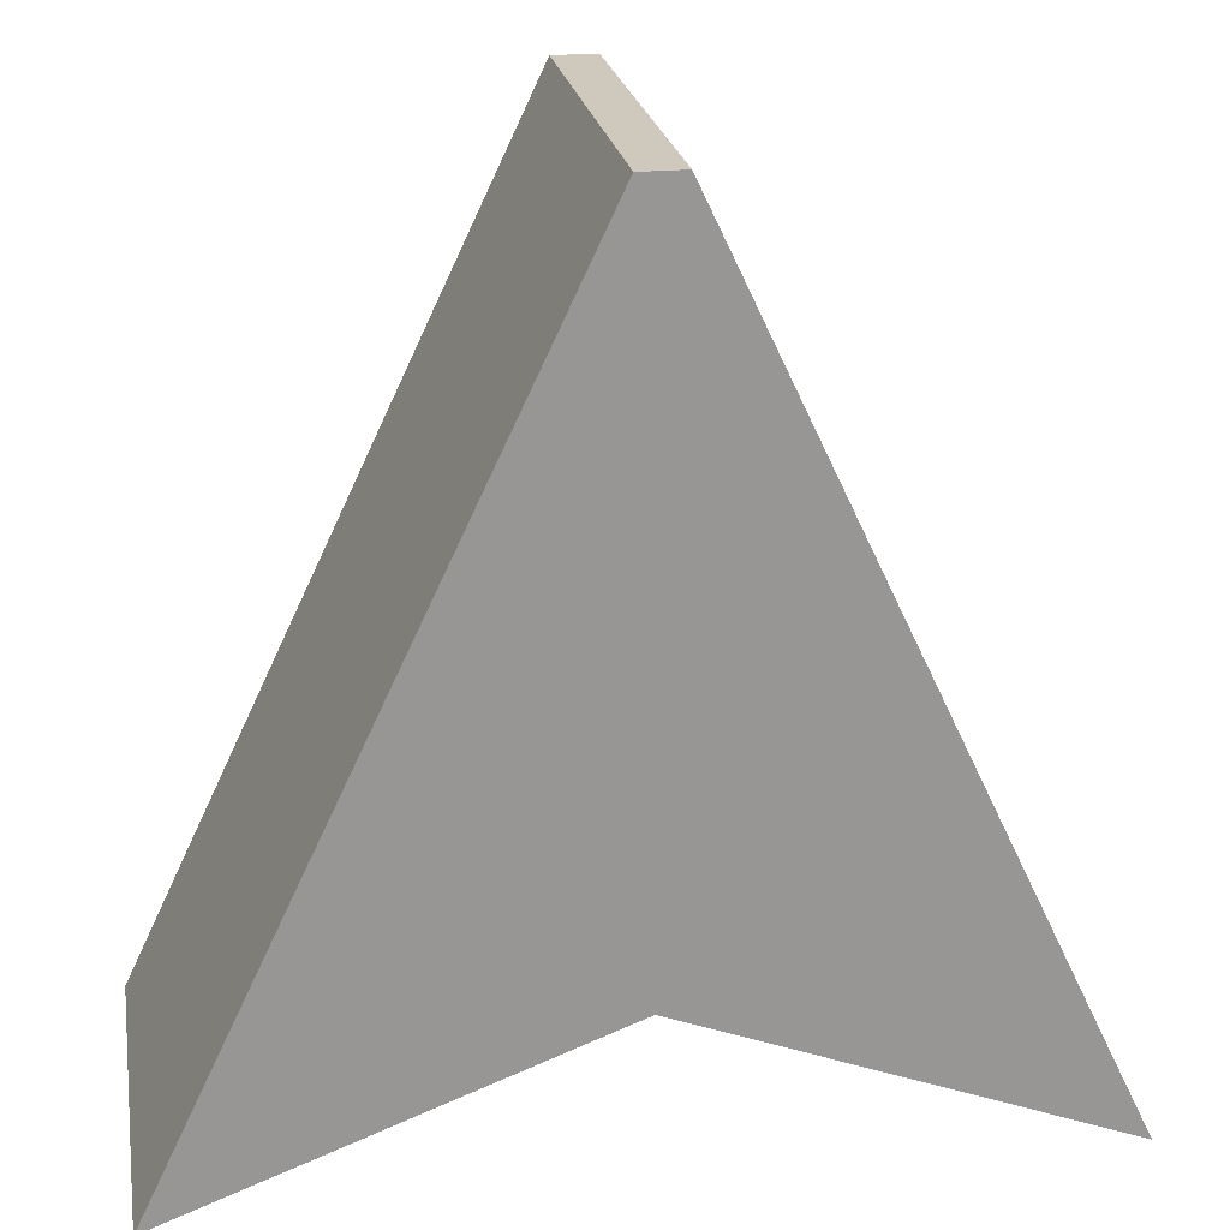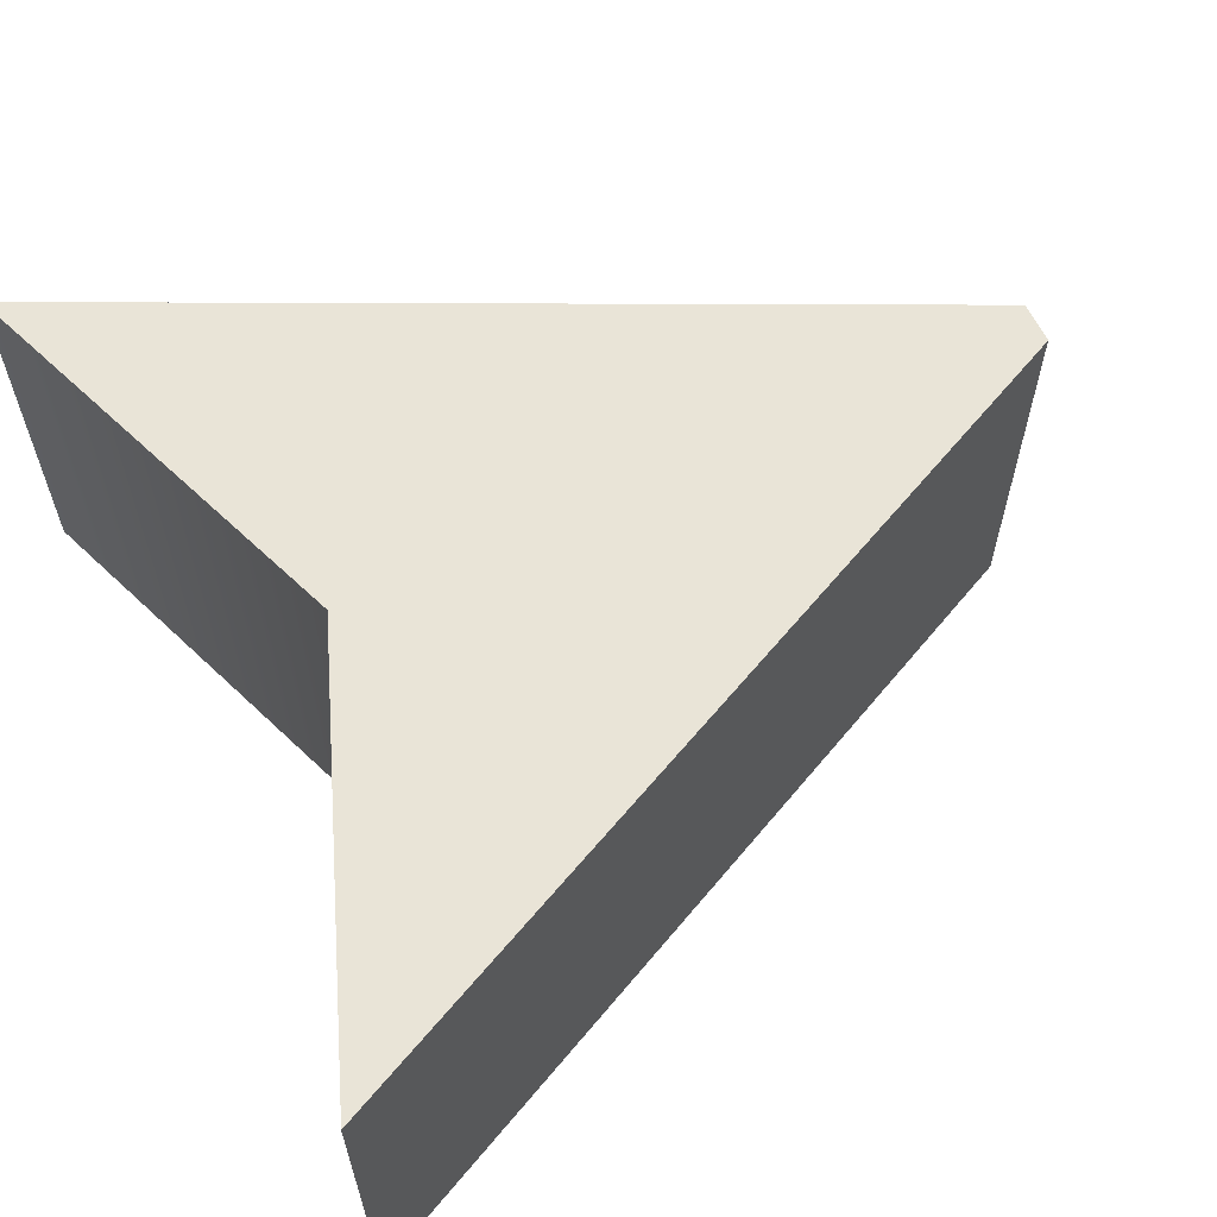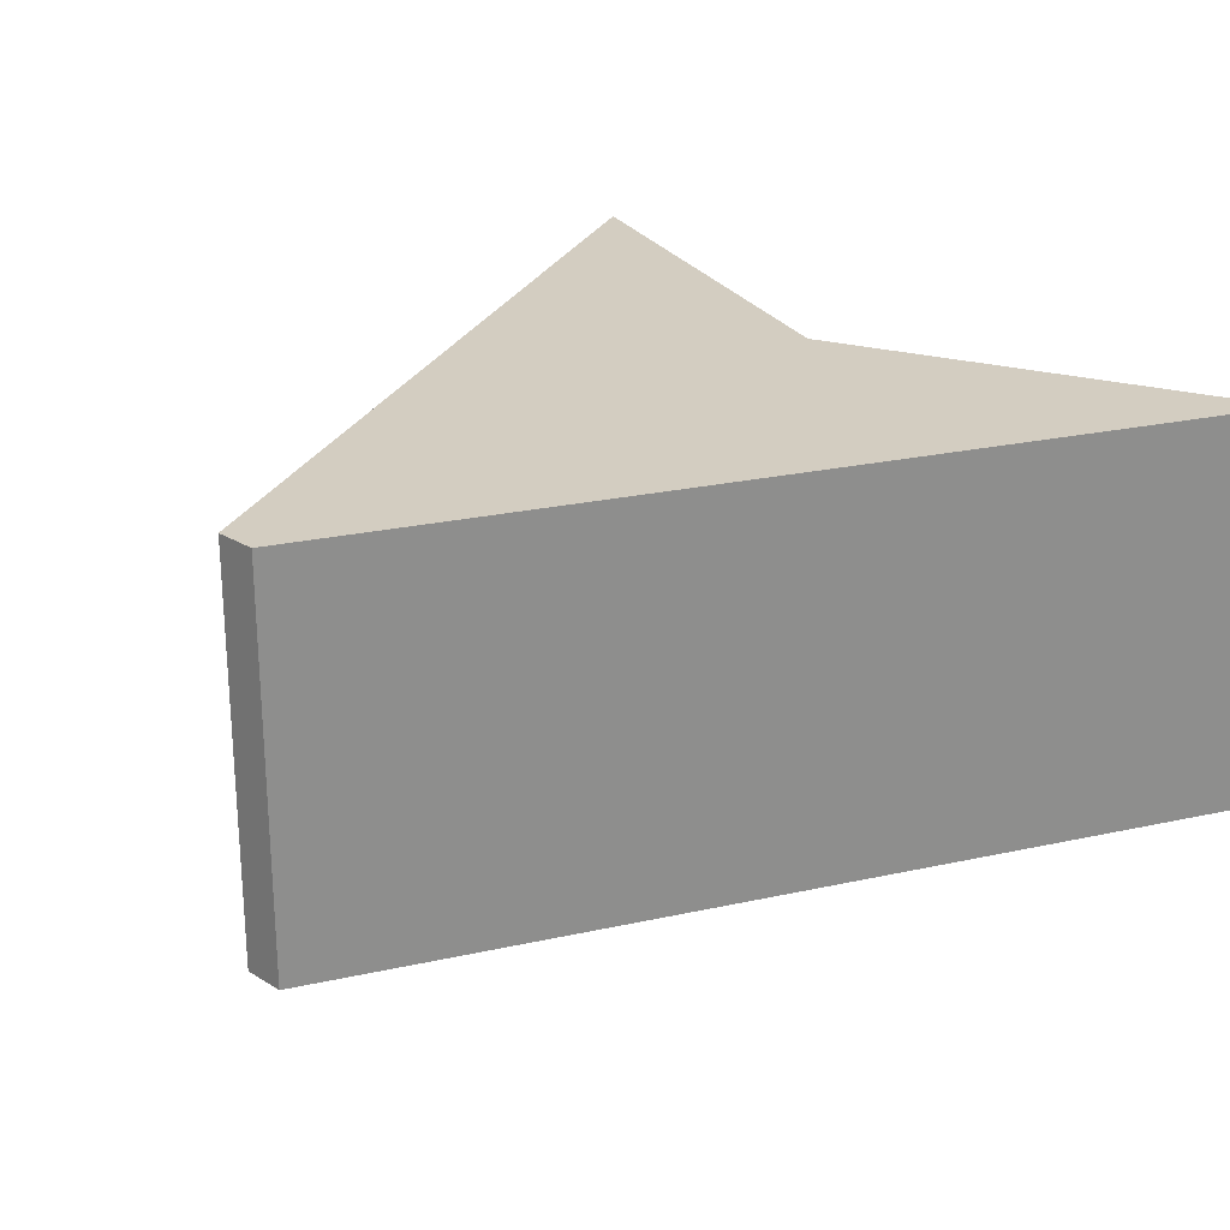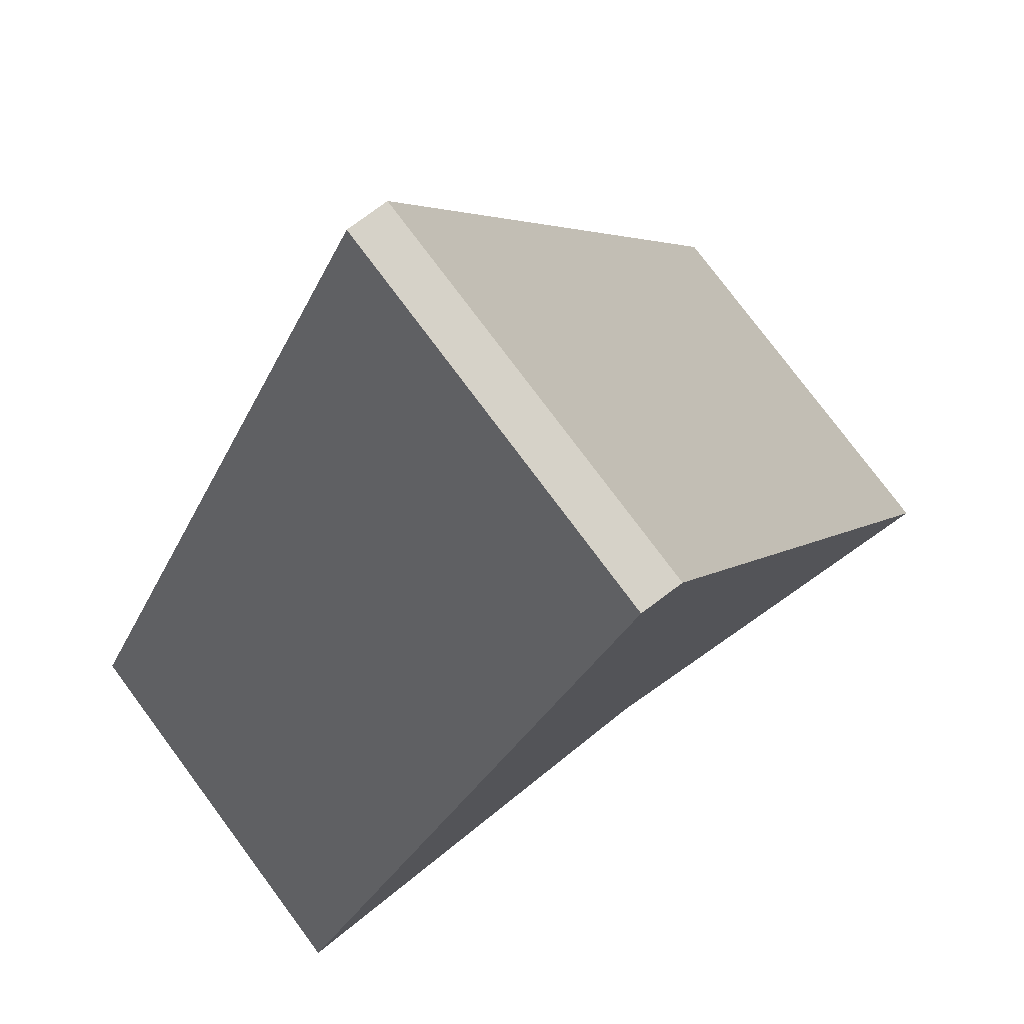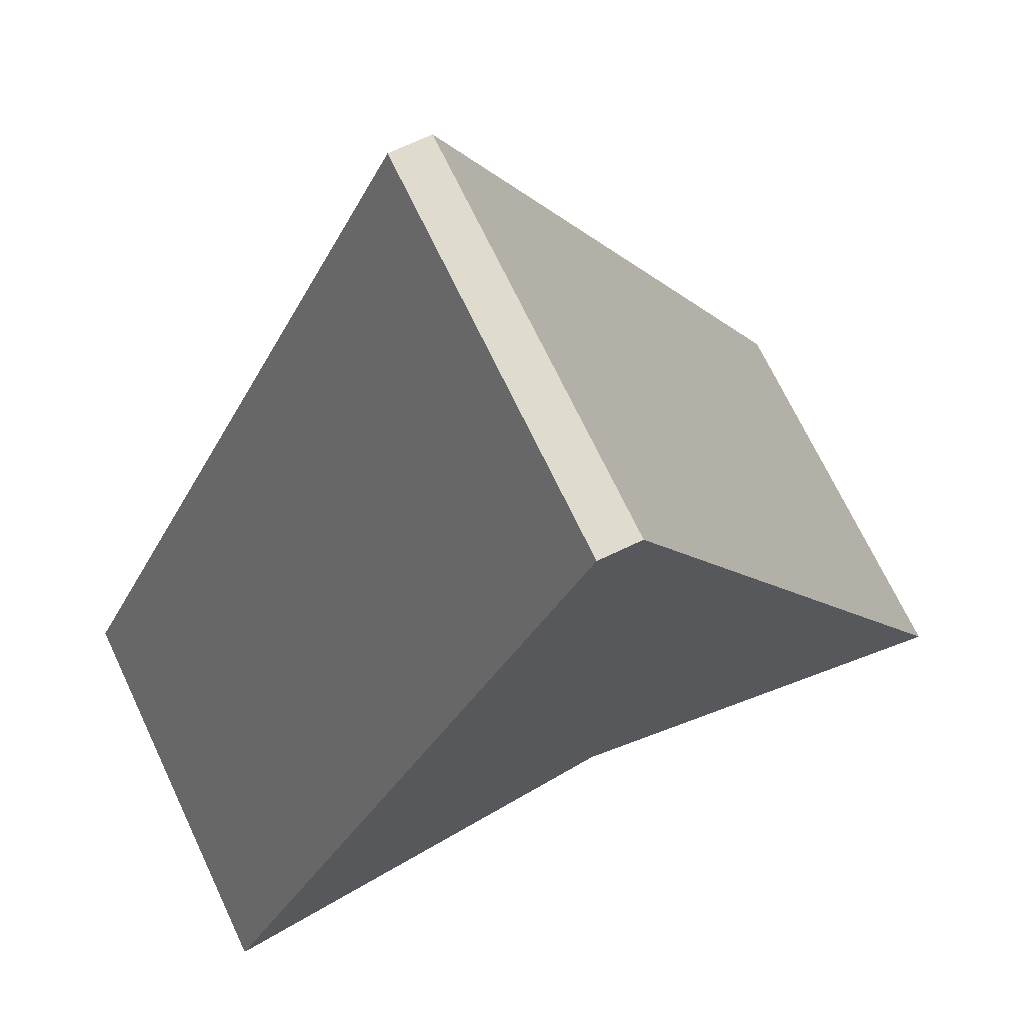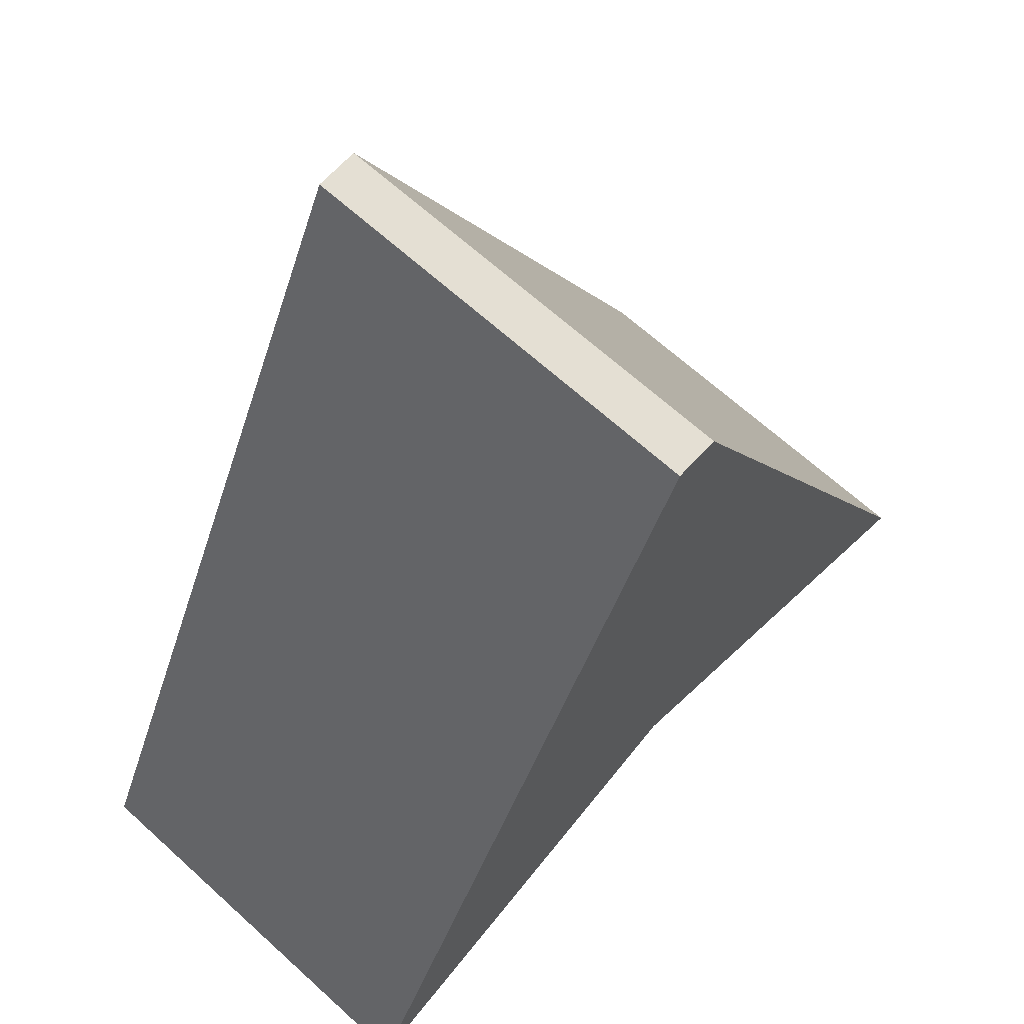
<metadata>
{"format":"obj","ext":"obj","renderer":"f3d","projection":"perspective","resolution":1024,"background":"white","views":[{"elev":22.4,"azim":-9.6,"up":"+Z"},{"elev":61.2,"azim":-115.2,"up":"+Y"},{"elev":24.8,"azim":44.8,"up":"+Y"},{"elev":77.8,"azim":143.3,"up":"+Z"},{"elev":70.4,"azim":-25.4,"up":"+Z"},{"elev":66.5,"azim":132.3,"up":"+Z"}]}
</metadata>
<code>
g default
v -0.625 -6 12.5
v 0.625 -6 12.5
v -0.625 6 12.5
v 0.625 6 12.5
v -12.5 6 -12.5
v 12.5 6 -12.5
v -12.5 -6 -12.5
v 12.5 -6 -12.5
v -0.05177 6 12.5
v -0.05177 6 -7.738
v -0.05177 -6 -7.738
v -0.05177 -6 12.5
g pCube1
f 1 12 9 3
f 3 9 10 5
f 5 10 11 7
f 7 11 12 1
f 2 8 6 4
f 7 1 3 5
f 9 4 6 10
f 11 10 6 8
f 12 11 8 2
f 9 12 2 4

</code>
